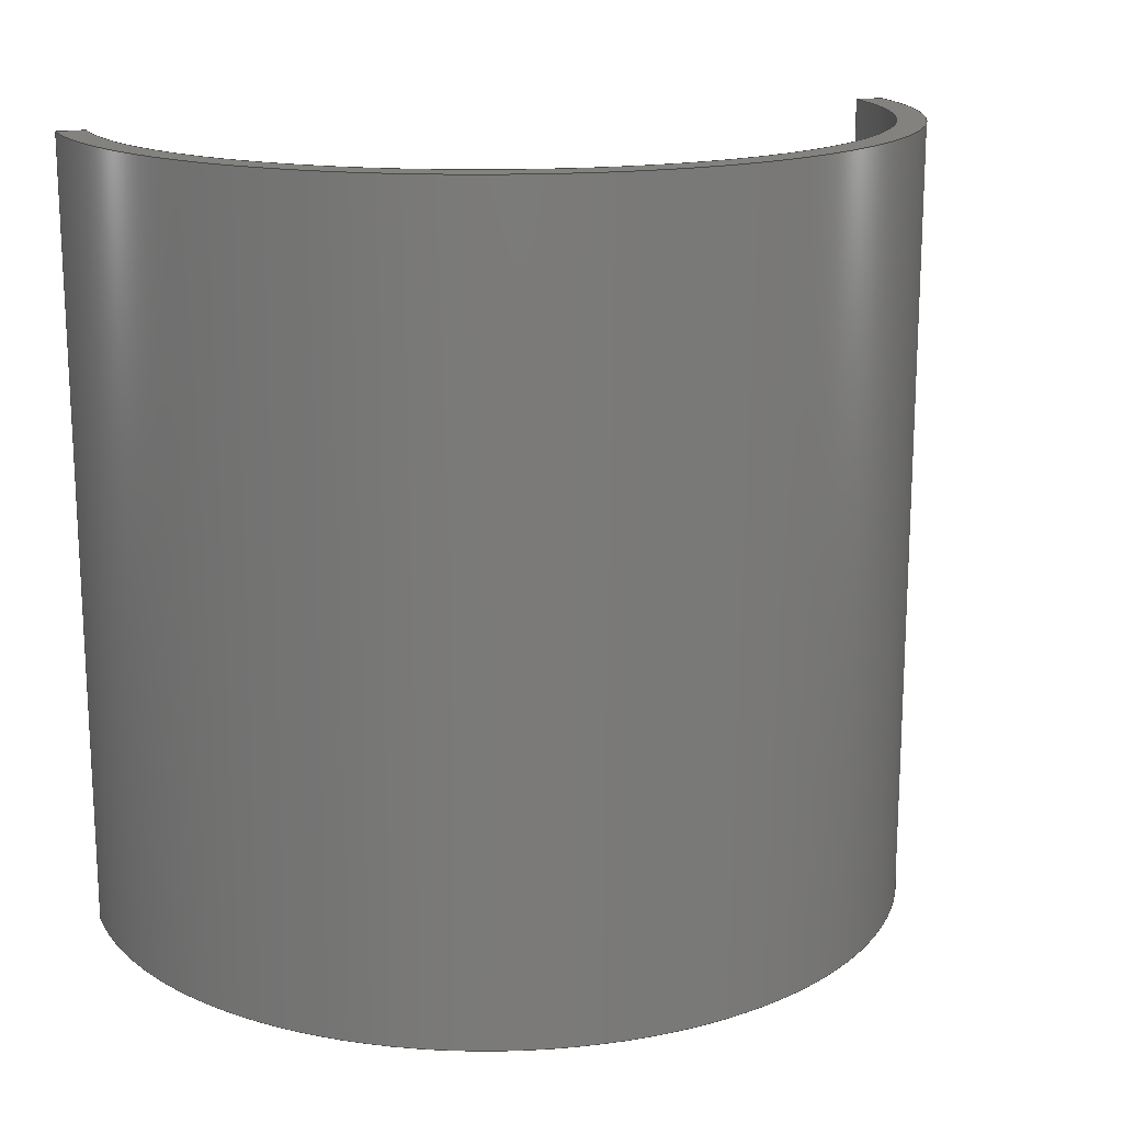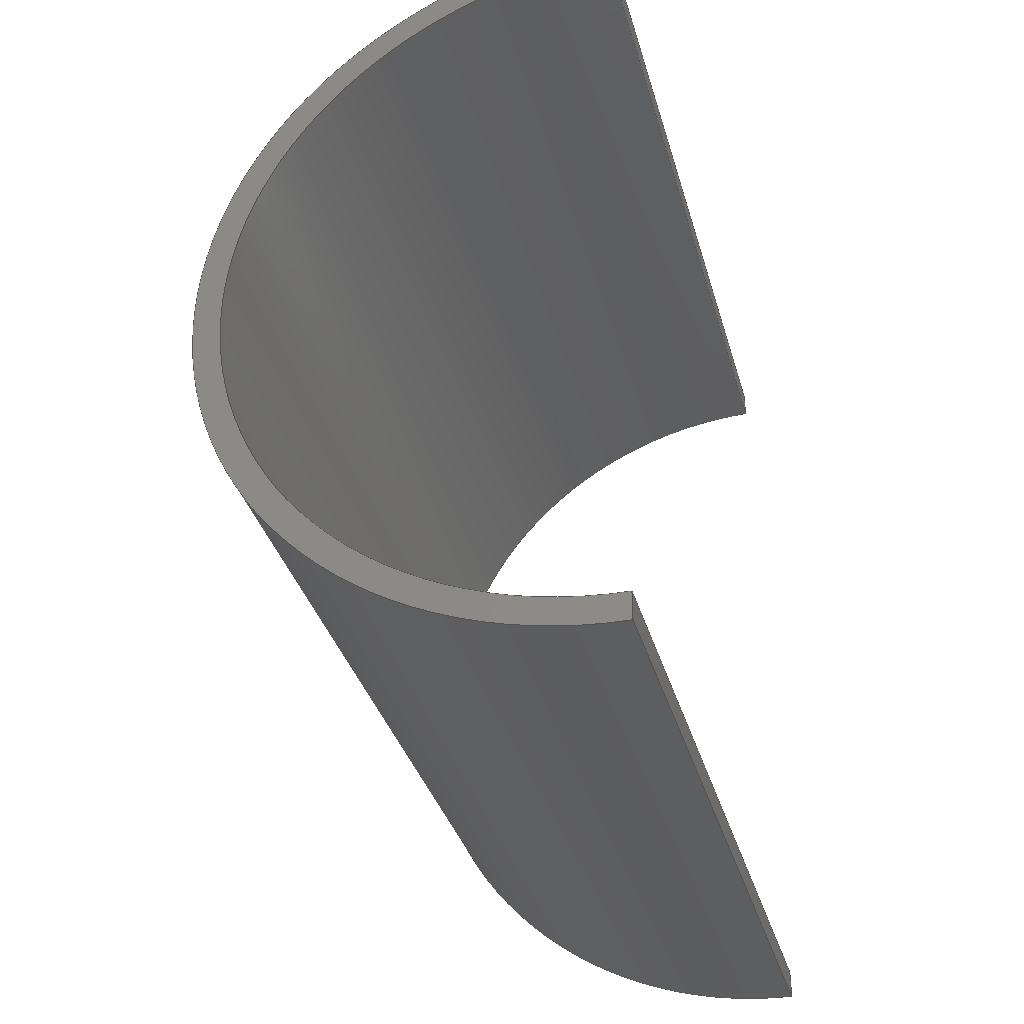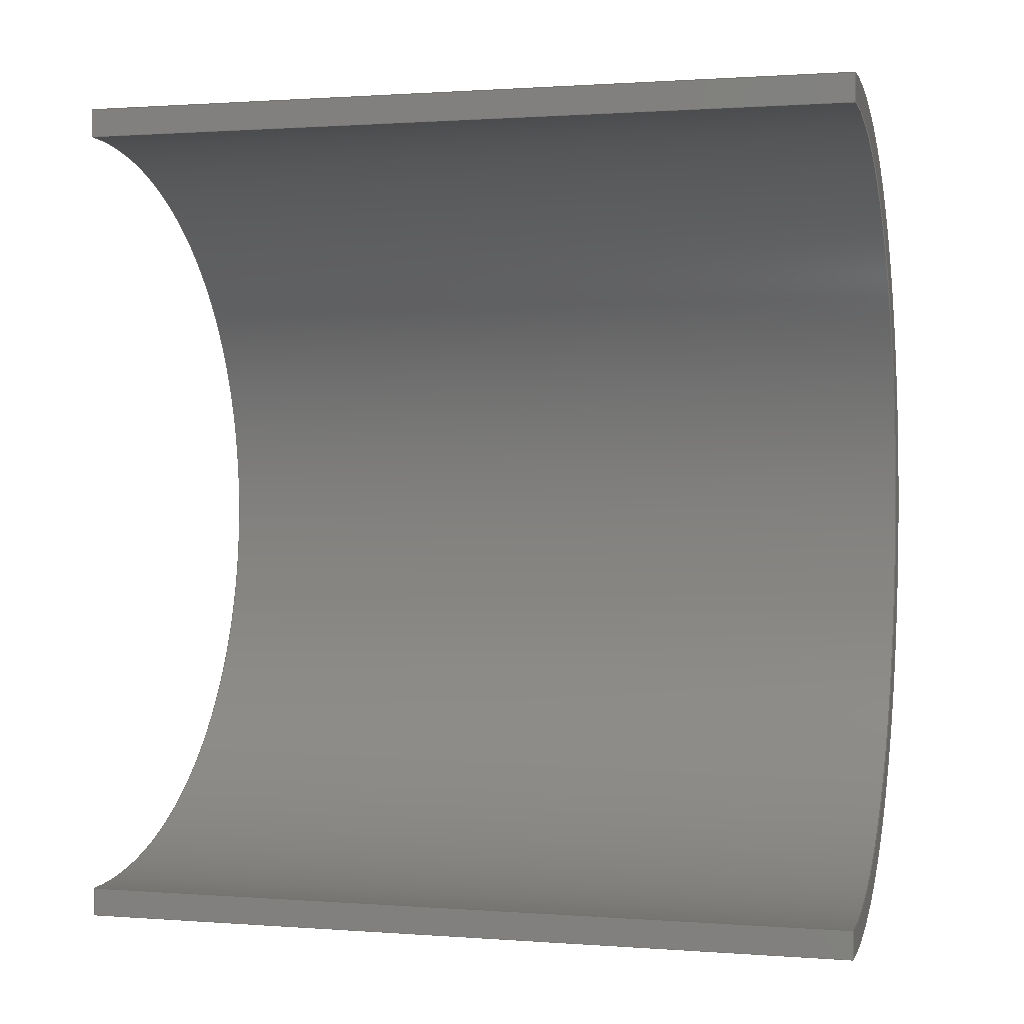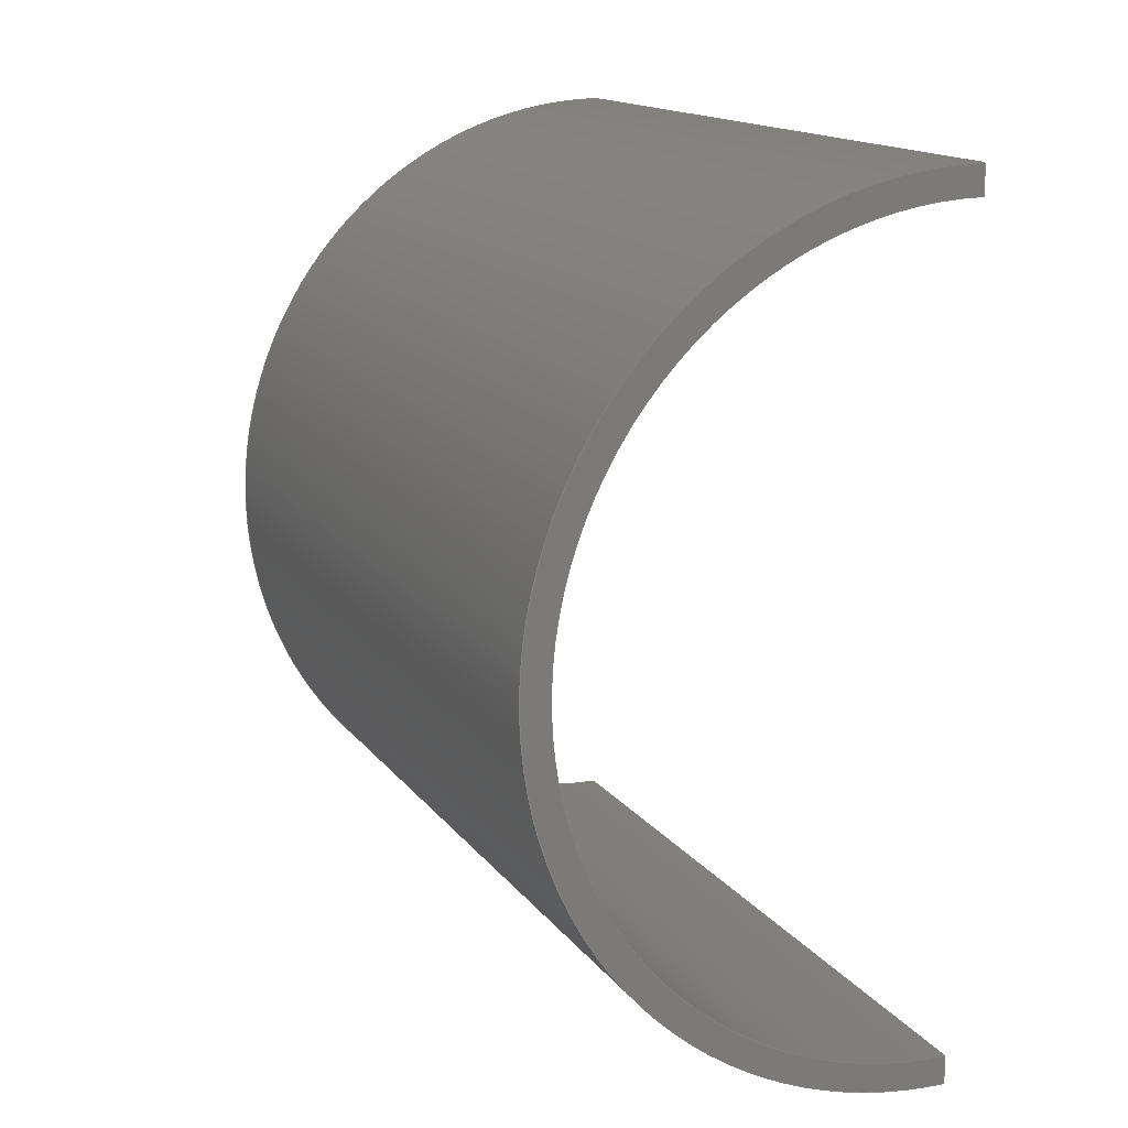
<metadata>
{"format":"step","ext":"step","renderer":"f3d","projection":"perspective","resolution":1024,"background":"white","views":[{"elev":16.7,"azim":-109.1,"up":"+Y"},{"elev":-35.6,"azim":15.3,"up":"+Z"},{"elev":1.0,"azim":105.6,"up":"+Z"},{"elev":15.1,"azim":-23.4,"up":"+Z"}]}
</metadata>
<code>
ISO-10303-21;
DATA;
#1 = ORIENTED_EDGE ( 'NONE', *, *, #213, .F. ) ;
#2 = ORIENTED_EDGE ( 'NONE', *, *, #213, .T. ) ;
#3 = FACE_OUTER_BOUND ( 'NONE', #194, .T. ) ;
#4 = VECTOR ( 'NONE', #112, 1000 ) ;
#5 = ORIENTED_EDGE ( 'NONE', *, *, #185, .F. ) ;
#6 = DIRECTION ( 'NONE',  ( -0, -1, -0 ) ) ;
#7 = CARTESIAN_POINT ( 'NONE',  ( 0, 282, 0 ) ) ;
#8 = DIRECTION ( 'NONE',  ( 0, 0, 1 ) ) ;
#9 = EDGE_CURVE ( 'NONE', #53, #38, #227, .T. ) ;
#10 = CARTESIAN_POINT ( 'NONE',  ( 0, 282, 0 ) ) ;
#11 = COORDINATED_UNIVERSAL_TIME_OFFSET ( 7, 0, .AHEAD. ) ;
#12 = APPROVAL_STATUS ( 'not_yet_approved' ) ;
#13 = SECURITY_CLASSIFICATION ( '', '', #224 ) ;
#14 = PERSON_AND_ORGANIZATION ( #179, #122 ) ;
#15 = PERSON_AND_ORGANIZATION_ROLE ( 'creator' ) ;
#16 = CC_DESIGN_APPROVAL ( #222, ( #160 ) ) ;
#17 = ORIENTED_EDGE ( 'NONE', *, *, #9, .F. ) ;
#18 = ADVANCED_FACE ( 'NONE', ( #3 ), #128, .T. ) ;
#19 = VERTEX_POINT ( 'NONE', #82 ) ;
#20 = DIRECTION ( 'NONE',  ( 0, 0, -1 ) ) ;
#21 = CARTESIAN_POINT ( 'NONE',  ( 0, 0, 0 ) ) ;
#22 = DIRECTION ( 'NONE',  ( -0, -1, -0 ) ) ;
#23 = EDGE_CURVE ( 'NONE', #150, #167, #111, .T. ) ;
#24 = CARTESIAN_POINT ( 'NONE',  ( 0, 0, 150 ) ) ;
#25 = AXIS2_PLACEMENT_3D ( 'NONE', #47, #100, #156 ) ;
#26 = CARTESIAN_POINT ( 'NONE',  ( 0, 0, 0 ) ) ;
#27 = CC_DESIGN_PERSON_AND_ORGANIZATION_ASSIGNMENT ( #104, #52, ( #239 ) ) ;
#28 = EDGE_CURVE ( 'NONE', #41, #211, #81, .T. ) ;
#29 = DIRECTION ( 'NONE',  ( 0, 0, 1 ) ) ;
#30 = CARTESIAN_POINT ( 'NONE',  ( 0, 282, 0 ) ) ;
#31 = VECTOR ( 'NONE', #215, 1000 ) ;
#32 = APPROVAL_DATE_TIME ( #123, #88 ) ;
#33 = COORDINATED_UNIVERSAL_TIME_OFFSET ( 7, 0, .AHEAD. ) ;
#34 = DATE_TIME_ROLE ( 'creation_date' ) ;
#35 = CARTESIAN_POINT ( 'NONE',  ( 0, 282, -140 ) ) ;
#36 = APPLICATION_CONTEXT ( 'configuration controlled 3d designs of mechanical parts and assemblies' ) ;
#37 = LOCAL_TIME ( 10, 52, 19, #161 ) ;
#38 = VERTEX_POINT ( 'NONE', #78 ) ;
#39 = CARTESIAN_POINT ( 'NONE',  ( 0, 282, -150 ) ) ;
#40 = FACE_OUTER_BOUND ( 'NONE', #77, .T. ) ;
#41 = VERTEX_POINT ( 'NONE', #39 ) ;
#42 = MECHANICAL_CONTEXT ( 'NONE', #202, 'mechanical' ) ;
#43 = CC_DESIGN_PERSON_AND_ORGANIZATION_ASSIGNMENT ( #238, #15, ( #239 ) ) ;
#44 = AXIS2_PLACEMENT_3D ( 'NONE', #10, #234, #158 ) ;
#45 = DIRECTION ( 'NONE',  ( 0, 0, 1 ) ) ;
#46 = CARTESIAN_POINT ( 'NONE',  ( 0, 0, 0 ) ) ;
#47 = CARTESIAN_POINT ( 'NONE',  ( 0, 282, 0 ) ) ;
#48 = ADVANCED_FACE ( 'NONE', ( #40 ), #113, .F. ) ;
#49 = PERSON_AND_ORGANIZATION ( #179, #122 ) ;
#50 = EDGE_CURVE ( 'NONE', #41, #150, #171, .T. ) ;
#51 = APPROVAL_STATUS ( 'not_yet_approved' ) ;
#52 = PERSON_AND_ORGANIZATION_ROLE ( 'design_supplier' ) ;
#53 = VERTEX_POINT ( 'NONE', #115 ) ;
#54 = ORIENTED_EDGE ( 'NONE', *, *, #146, .F. ) ;
#55 = ORIENTED_EDGE ( 'NONE', *, *, #23, .T. ) ;
#56 = CC_DESIGN_SECURITY_CLASSIFICATION ( #13, ( #239 ) ) ;
#57 = ORIENTED_EDGE ( 'NONE', *, *, #139, .T. ) ;
#58 = CARTESIAN_POINT ( 'NONE',  ( 0, 282, 0 ) ) ;
#59 = MANIFOLD_SOLID_BREP ( 'Boss-Extrude1', #103 ) ;
#60 = ADVANCED_FACE ( 'NONE', ( #231 ), #198, .T. ) ;
#61 = DIRECTION ( 'NONE',  ( -0, -1, -0 ) ) ;
#62 = AXIS2_PLACEMENT_3D ( 'NONE', #58, #214, #114 ) ;
#63 =( LENGTH_UNIT ( ) NAMED_UNIT ( * ) SI_UNIT ( .MILLI., .METRE. ) );
#64 = ADVANCED_BREP_SHAPE_REPRESENTATION ( 'Khop_1_2_Shield_Default_sldprt', ( #59, #95 ), #162 ) ;
#65 = DIRECTION ( 'NONE',  ( 0, 0, 1 ) ) ;
#66 = LOCAL_TIME ( 10, 52, 19, #241 ) ;
#67 = DIRECTION ( 'NONE',  ( 0, 0, 1 ) ) ;
#68 = DIRECTION ( 'NONE',  ( 0, 1, -0 ) ) ;
#69 = DATE_AND_TIME ( #165, #107 ) ;
#70 = APPROVAL_PERSON_ORGANIZATION ( #125, #80, #147 ) ;
#71 = COORDINATED_UNIVERSAL_TIME_OFFSET ( 7, 0, .AHEAD. ) ;
#72 = DATE_AND_TIME ( #90, #140 ) ;
#73 = DATE_TIME_ROLE ( 'classification_date' ) ;
#74 = VECTOR ( 'NONE', #132, 1000 ) ;
#75 = PRODUCT_DEFINITION_SHAPE ( 'NONE', 'NONE',  #160 ) ;
#76 = ORIENTED_EDGE ( 'NONE', *, *, #139, .F. ) ;
#77 = EDGE_LOOP ( 'NONE', ( #148, #230, #170, #169 ) ) ;
#78 = CARTESIAN_POINT ( 'NONE',  ( 0, 0, 140 ) ) ;
#79 = AXIS2_PLACEMENT_3D ( 'NONE', #118, #120, #97 ) ;
#80 = APPROVAL ( #186, 'UNSPECIFIED' ) ;
#81 = LINE ( 'NONE', #153, #4 ) ;
#82 = CARTESIAN_POINT ( 'NONE',  ( 0, 282, 150 ) ) ;
#83 = FACE_OUTER_BOUND ( 'NONE', #188, .T. ) ;
#84 = EDGE_CURVE ( 'NONE', #211, #167, #196, .T. ) ;
#85 = CARTESIAN_POINT ( 'NONE',  ( 0, 282, 0 ) ) ;
#86 = VECTOR ( 'NONE', #138, 1000 ) ;
#87 = DIRECTION ( 'NONE',  ( -0, -1, -0 ) ) ;
#88 = APPROVAL ( #12, 'UNSPECIFIED' ) ;
#89 = VECTOR ( 'NONE', #87, 1000 ) ;
#90 = CALENDAR_DATE ( 2023, 1, 10 ) ;
#91 = CIRCLE ( 'NONE', #99, 140 ) ;
#92 = ORIENTED_EDGE ( 'NONE', *, *, #84, .F. ) ;
#93 = VERTEX_POINT ( 'NONE', #24 ) ;
#94 = EDGE_LOOP ( 'NONE', ( #232, #57, #226, #142 ) ) ;
#95 = AXIS2_PLACEMENT_3D ( 'NONE', #182, #29, #101 ) ;
#96 = ORIENTED_EDGE ( 'NONE', *, *, #28, .T. ) ;
#97 = DIRECTION ( 'NONE',  ( 0, 0, 1 ) ) ;
#98 = CARTESIAN_POINT ( 'NONE',  ( 0, 282, -140 ) ) ;
#99 = AXIS2_PLACEMENT_3D ( 'NONE', #236, #68, #121 ) ;
#100 = DIRECTION ( 'NONE',  ( 0, 1, -0 ) ) ;
#101 = DIRECTION ( 'NONE',  ( 1, 0, 0 ) ) ;
#102 = ADVANCED_FACE ( 'NONE', ( #221 ), #235, .F. ) ;
#103 = CLOSED_SHELL ( 'NONE', ( #48, #119, #18, #60, #200, #102 ) ) ;
#104 = PERSON_AND_ORGANIZATION ( #179, #122 ) ;
#105 = PERSON_AND_ORGANIZATION ( #179, #122 ) ;
#106 = ORIENTED_EDGE ( 'NONE', *, *, #28, .F. ) ;
#107 = LOCAL_TIME ( 10, 52, 19, #71 ) ;
#108 = APPROVAL_ROLE ( '' ) ;
#109 = EDGE_CURVE ( 'NONE', #53, #19, #218, .T. ) ;
#110 = ORIENTED_EDGE ( 'NONE', *, *, #109, .T. ) ;
#111 = LINE ( 'NONE', #35, #157 ) ;
#112 = DIRECTION ( 'NONE',  ( -0, -1, -0 ) ) ;
#113 = CYLINDRICAL_SURFACE ( 'NONE', #135, 140 ) ;
#114 = DIRECTION ( 'NONE',  ( 0, 0, -1 ) ) ;
#115 = CARTESIAN_POINT ( 'NONE',  ( 0, 282, 140 ) ) ;
#116 = DIRECTION ( 'NONE',  ( 0, 0, 1 ) ) ;
#117 = VECTOR ( 'NONE', #45, 1000 ) ;
#118 = CARTESIAN_POINT ( 'NONE',  ( 0, 0, 0 ) ) ;
#119 = ADVANCED_FACE ( 'NONE', ( #83 ), #155, .T. ) ;
#120 = DIRECTION ( 'NONE',  ( 0, 1, -0 ) ) ;
#121 = DIRECTION ( 'NONE',  ( 0, 0, 1 ) ) ;
#122 = ORGANIZATION ( 'UNSPECIFIED', 'UNSPECIFIED', '' ) ;
#123 = DATE_AND_TIME ( #124, #37 ) ;
#124 = CALENDAR_DATE ( 2023, 1, 10 ) ;
#125 = PERSON_AND_ORGANIZATION ( #179, #122 ) ;
#126 = CC_DESIGN_APPROVAL ( #80, ( #13 ) ) ;
#127 = APPLICATION_PROTOCOL_DEFINITION ( 'international standard', 'config_control_design', 1994, #36 ) ;
#128 = CYLINDRICAL_SURFACE ( 'NONE', #208, 150 ) ;
#129 = CC_DESIGN_DATE_AND_TIME_ASSIGNMENT ( #69, #73, ( #13 ) ) ;
#130 = ORIENTED_EDGE ( 'NONE', *, *, #185, .T. ) ;
#131 = LOCAL_TIME ( 10, 52, 19, #11 ) ;
#132 = DIRECTION ( 'NONE',  ( -0, -1, -0 ) ) ;
#133 = EDGE_LOOP ( 'NONE', ( #54, #166, #2, #212 ) ) ;
#134 = EDGE_LOOP ( 'NONE', ( #76, #17, #110, #130 ) ) ;
#135 = AXIS2_PLACEMENT_3D ( 'NONE', #195, #61, #20 ) ;
#136 =( NAMED_UNIT ( * ) PLANE_ANGLE_UNIT ( ) SI_UNIT ( $, .RADIAN. ) );
#137 = CC_DESIGN_PERSON_AND_ORGANIZATION_ASSIGNMENT ( #49, #209, ( #160 ) ) ;
#138 = DIRECTION ( 'NONE',  ( 0, 0, 1 ) ) ;
#139 = EDGE_CURVE ( 'NONE', #38, #93, #199, .T. ) ;
#140 = LOCAL_TIME ( 10, 52, 19, #33 ) ;
#141 =( NAMED_UNIT ( * ) SI_UNIT ( $, .STERADIAN. ) SOLID_ANGLE_UNIT ( ) );
#142 = ORIENTED_EDGE ( 'NONE', *, *, #84, .T. ) ;
#143 = CIRCLE ( 'NONE', #219, 150 ) ;
#144 = CALENDAR_DATE ( 2023, 1, 10 ) ;
#145 = DATE_AND_TIME ( #144, #66 ) ;
#146 = EDGE_CURVE ( 'NONE', #150, #53, #183, .T. ) ;
#147 = APPROVAL_ROLE ( '' ) ;
#148 = ORIENTED_EDGE ( 'NONE', *, *, #164, .F. ) ;
#149 = CARTESIAN_POINT ( 'NONE',  ( 0, 282, 140 ) ) ;
#150 = VERTEX_POINT ( 'NONE', #98 ) ;
#151 = AXIS2_PLACEMENT_3D ( 'NONE', #30, #181, #8 ) ;
#152 = CARTESIAN_POINT ( 'NONE',  ( 0, 282, 0 ) ) ;
#153 = CARTESIAN_POINT ( 'NONE',  ( 0, 282, -150 ) ) ;
#154 = DIRECTION ( 'NONE',  ( 0, 1, -0 ) ) ;
#155 = PLANE ( 'NONE',  #44 ) ;
#156 = DIRECTION ( 'NONE',  ( 0, 0, 1 ) ) ;
#157 = VECTOR ( 'NONE', #22, 1000 ) ;
#158 = DIRECTION ( 'NONE',  ( 0, 0, -1 ) ) ;
#159 = PERSON_AND_ORGANIZATION_ROLE ( 'classification_officer' ) ;
#160 = PRODUCT_DEFINITION ( 'UNKNOWN', '', #239, #175 ) ;
#161 = COORDINATED_UNIVERSAL_TIME_OFFSET ( 7, 0, .AHEAD. ) ;
#162 =( GEOMETRIC_REPRESENTATION_CONTEXT ( 3 ) GLOBAL_UNCERTAINTY_ASSIGNED_CONTEXT ( ( #187 ) ) GLOBAL_UNIT_ASSIGNED_CONTEXT ( ( #63, #136, #141 ) ) REPRESENTATION_CONTEXT ( 'NONE', 'WORKASPACE' ) );
#163 = DATE_AND_TIME ( #237, #131 ) ;
#164 = EDGE_CURVE ( 'NONE', #167, #38, #91, .T. ) ;
#165 = CALENDAR_DATE ( 2023, 1, 10 ) ;
#166 = ORIENTED_EDGE ( 'NONE', *, *, #50, .F. ) ;
#167 = VERTEX_POINT ( 'NONE', #174 ) ;
#168 = PRODUCT ( 'Khop_1_2_Shield_Default_sldprt', 'Khop_1_2_Shield_Default_sldprt', '', ( #42 ) ) ;
#169 = ORIENTED_EDGE ( 'NONE', *, *, #9, .T. ) ;
#170 = ORIENTED_EDGE ( 'NONE', *, *, #146, .T. ) ;
#171 = LINE ( 'NONE', #152, #31 ) ;
#172 = AXIS2_PLACEMENT_3D ( 'NONE', #46, #204, #116 ) ;
#173 = ORIENTED_EDGE ( 'NONE', *, *, #190, .T. ) ;
#174 = CARTESIAN_POINT ( 'NONE',  ( 0, 0, -140 ) ) ;
#175 = DESIGN_CONTEXT ( 'detailed design', #36, 'design' ) ;
#176 = CC_DESIGN_PERSON_AND_ORGANIZATION_ASSIGNMENT ( #14, #159, ( #13 ) ) ;
#177 = FACE_OUTER_BOUND ( 'NONE', #133, .T. ) ;
#178 = CC_DESIGN_DATE_AND_TIME_ASSIGNMENT ( #145, #34, ( #160 ) ) ;
#179 = PERSON ( 'UNSPECIFIED', 'UNSPECIFIED', 'UNSPECIFIED', ('UNSPECIFIED'), ('UNSPECIFIED'), ('UNSPECIFIED') ) ;
#180 = CC_DESIGN_APPROVAL ( #88, ( #239 ) ) ;
#181 = DIRECTION ( 'NONE',  ( 0, 1, -0 ) ) ;
#182 = CARTESIAN_POINT ( 'NONE',  ( 0, 0, 0 ) ) ;
#183 = CIRCLE ( 'NONE', #25, 140 ) ;
#184 = PERSON_AND_ORGANIZATION_ROLE ( 'design_owner' ) ;
#185 = EDGE_CURVE ( 'NONE', #19, #93, #201, .T. ) ;
#186 = APPROVAL_STATUS ( 'not_yet_approved' ) ;
#187 = UNCERTAINTY_MEASURE_WITH_UNIT (LENGTH_MEASURE( 1e-05 ), #63, 'distance_accuracy_value', 'NONE');
#188 = EDGE_LOOP ( 'NONE', ( #92, #106, #193, #55 ) ) ;
#189 = CC_DESIGN_PERSON_AND_ORGANIZATION_ASSIGNMENT ( #105, #184, ( #168 ) ) ;
#190 = EDGE_CURVE ( 'NONE', #211, #93, #233, .T. ) ;
#191 = APPROVAL_DATE_TIME ( #72, #222 ) ;
#192 = PRODUCT_RELATED_PRODUCT_CATEGORY ( 'detail', '', ( #168 ) ) ;
#193 = ORIENTED_EDGE ( 'NONE', *, *, #50, .T. ) ;
#194 = EDGE_LOOP ( 'NONE', ( #173, #5, #1, #96 ) ) ;
#195 = CARTESIAN_POINT ( 'NONE',  ( 0, 282, 0 ) ) ;
#196 = LINE ( 'NONE', #21, #86 ) ;
#197 = APPROVAL_PERSON_ORGANIZATION ( #206, #88, #108 ) ;
#198 = PLANE ( 'NONE',  #62 ) ;
#199 = LINE ( 'NONE', #26, #117 ) ;
#200 = ADVANCED_FACE ( 'NONE', ( #177 ), #217, .T. ) ;
#201 = LINE ( 'NONE', #216, #89 ) ;
#202 = APPLICATION_CONTEXT ( 'configuration controlled 3d designs of mechanical parts and assemblies' ) ;
#203 = CARTESIAN_POINT ( 'NONE',  ( 0, 0, -150 ) ) ;
#204 = DIRECTION ( 'NONE',  ( 0, 1, -0 ) ) ;
#205 = VECTOR ( 'NONE', #65, 1000 ) ;
#206 = PERSON_AND_ORGANIZATION ( #179, #122 ) ;
#207 = PERSON_AND_ORGANIZATION ( #179, #122 ) ;
#208 = AXIS2_PLACEMENT_3D ( 'NONE', #210, #6, #228 ) ;
#209 = PERSON_AND_ORGANIZATION_ROLE ( 'creator' ) ;
#210 = CARTESIAN_POINT ( 'NONE',  ( 0, 282, 0 ) ) ;
#211 = VERTEX_POINT ( 'NONE', #203 ) ;
#212 = ORIENTED_EDGE ( 'NONE', *, *, #109, .F. ) ;
#213 = EDGE_CURVE ( 'NONE', #41, #19, #143, .T. ) ;
#214 = DIRECTION ( 'NONE',  ( 1, 0, 0 ) ) ;
#215 = DIRECTION ( 'NONE',  ( 0, 0, 1 ) ) ;
#216 = CARTESIAN_POINT ( 'NONE',  ( 0, 282, 150 ) ) ;
#217 = PLANE ( 'NONE',  #151 ) ;
#218 = LINE ( 'NONE', #7, #205 ) ;
#219 = AXIS2_PLACEMENT_3D ( 'NONE', #85, #154, #67 ) ;
#220 = APPLICATION_PROTOCOL_DEFINITION ( 'international standard', 'config_control_design', 1994, #202 ) ;
#221 = FACE_OUTER_BOUND ( 'NONE', #94, .T. ) ;
#222 = APPROVAL ( #51, 'UNSPECIFIED' ) ;
#223 = SHAPE_DEFINITION_REPRESENTATION ( #75, #64 ) ;
#224 = SECURITY_CLASSIFICATION_LEVEL ( 'unclassified' ) ;
#225 = APPROVAL_ROLE ( '' ) ;
#226 = ORIENTED_EDGE ( 'NONE', *, *, #190, .F. ) ;
#227 = LINE ( 'NONE', #149, #74 ) ;
#228 = DIRECTION ( 'NONE',  ( 0, 0, -1 ) ) ;
#229 = APPROVAL_PERSON_ORGANIZATION ( #207, #222, #225 ) ;
#230 = ORIENTED_EDGE ( 'NONE', *, *, #23, .F. ) ;
#231 = FACE_OUTER_BOUND ( 'NONE', #134, .T. ) ;
#232 = ORIENTED_EDGE ( 'NONE', *, *, #164, .T. ) ;
#233 = CIRCLE ( 'NONE', #79, 150 ) ;
#234 = DIRECTION ( 'NONE',  ( 1, 0, 0 ) ) ;
#235 = PLANE ( 'NONE',  #172 ) ;
#236 = CARTESIAN_POINT ( 'NONE',  ( 0, 0, 0 ) ) ;
#237 = CALENDAR_DATE ( 2023, 1, 10 ) ;
#238 = PERSON_AND_ORGANIZATION ( #179, #122 ) ;
#239 = PRODUCT_DEFINITION_FORMATION_WITH_SPECIFIED_SOURCE ( 'ANY', '', #168, .NOT_KNOWN. ) ;
#240 = APPROVAL_DATE_TIME ( #163, #80 ) ;
#241 = COORDINATED_UNIVERSAL_TIME_OFFSET ( 7, 0, .AHEAD. ) ;
ENDSEC;
END-ISO-10303-21;

</code>
